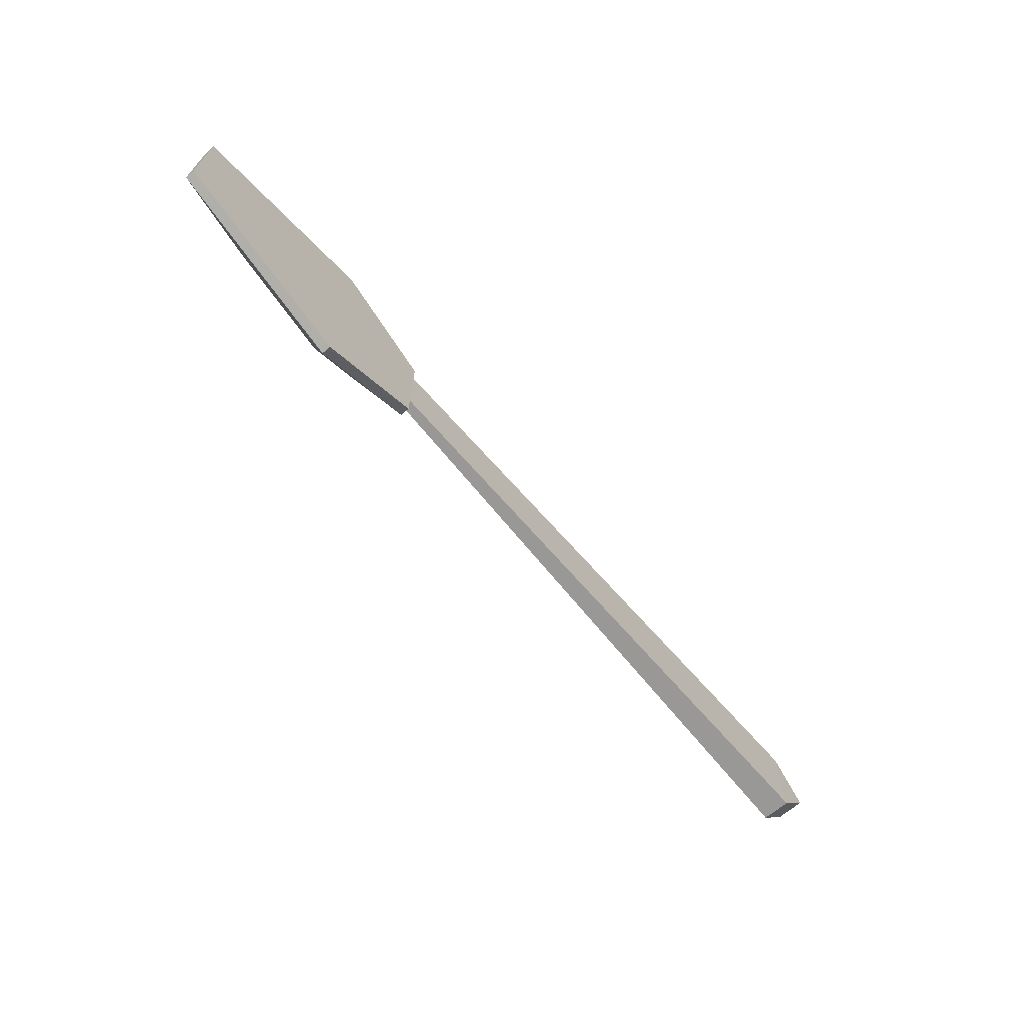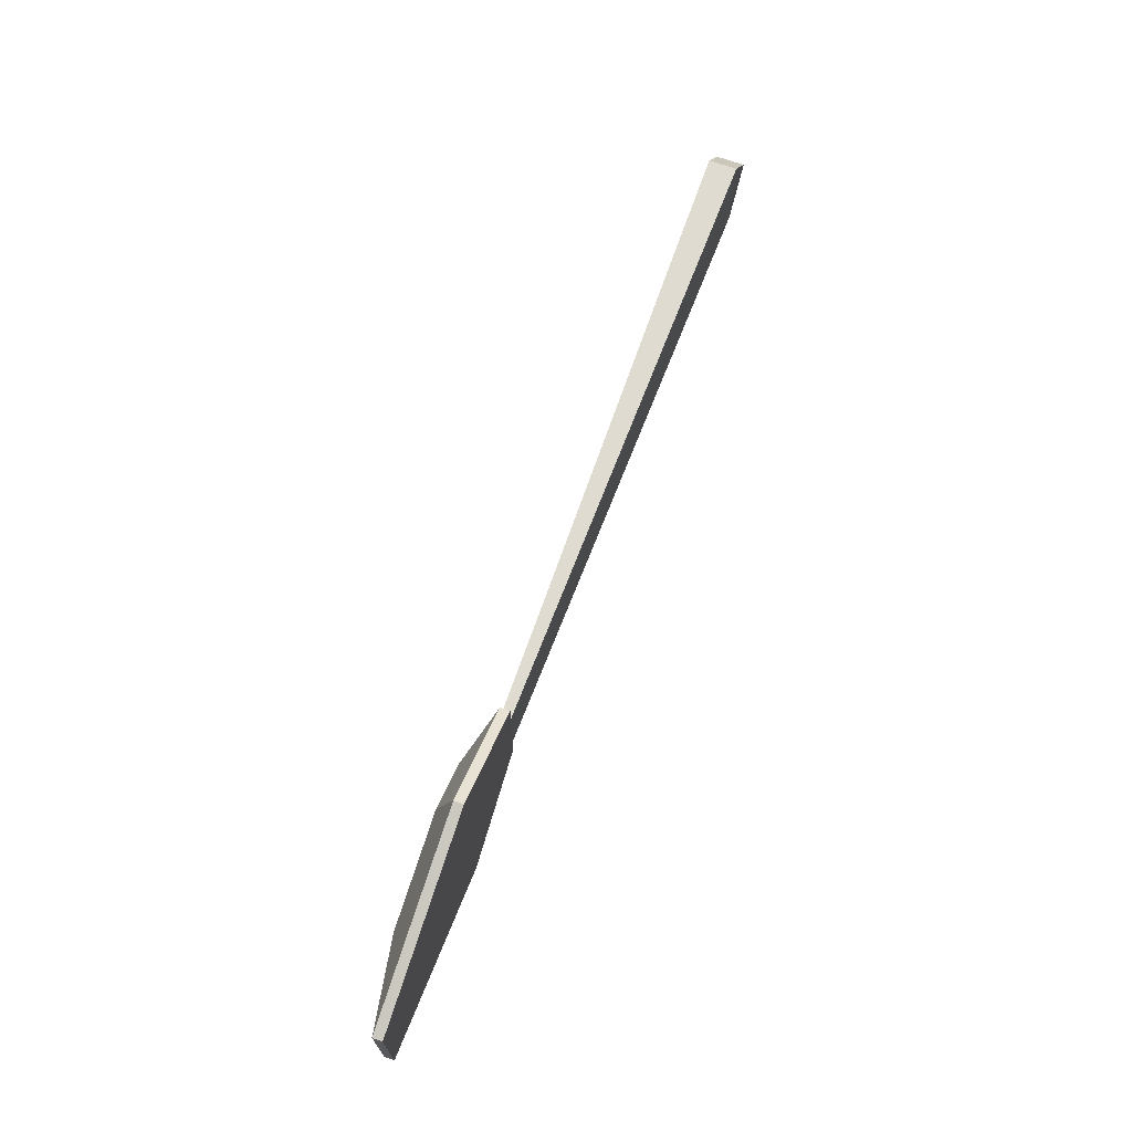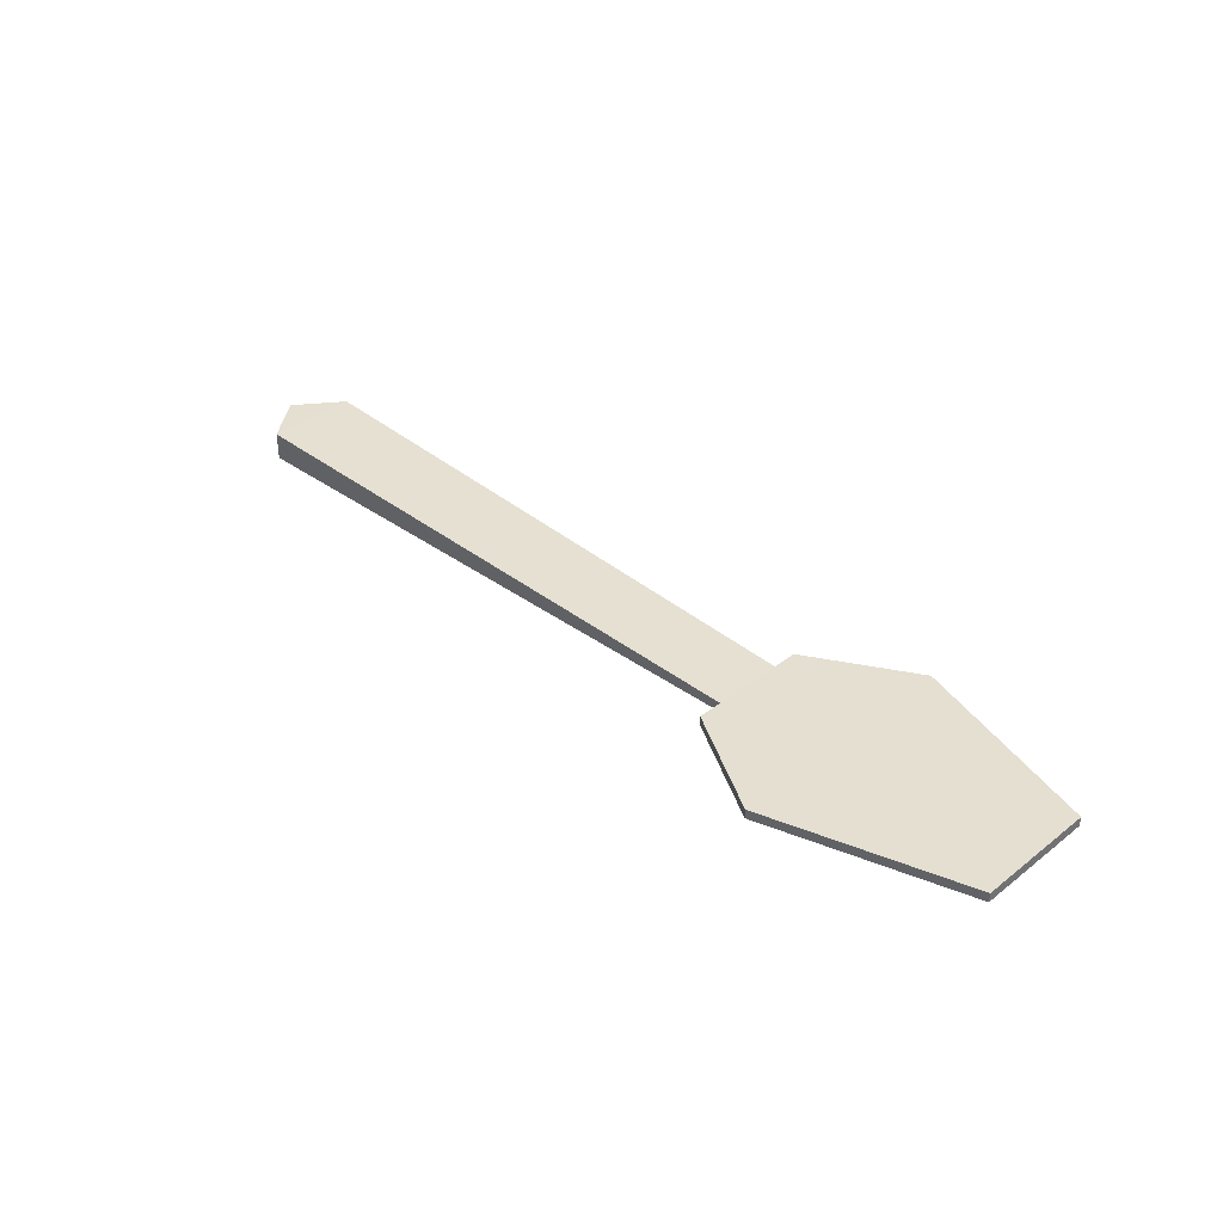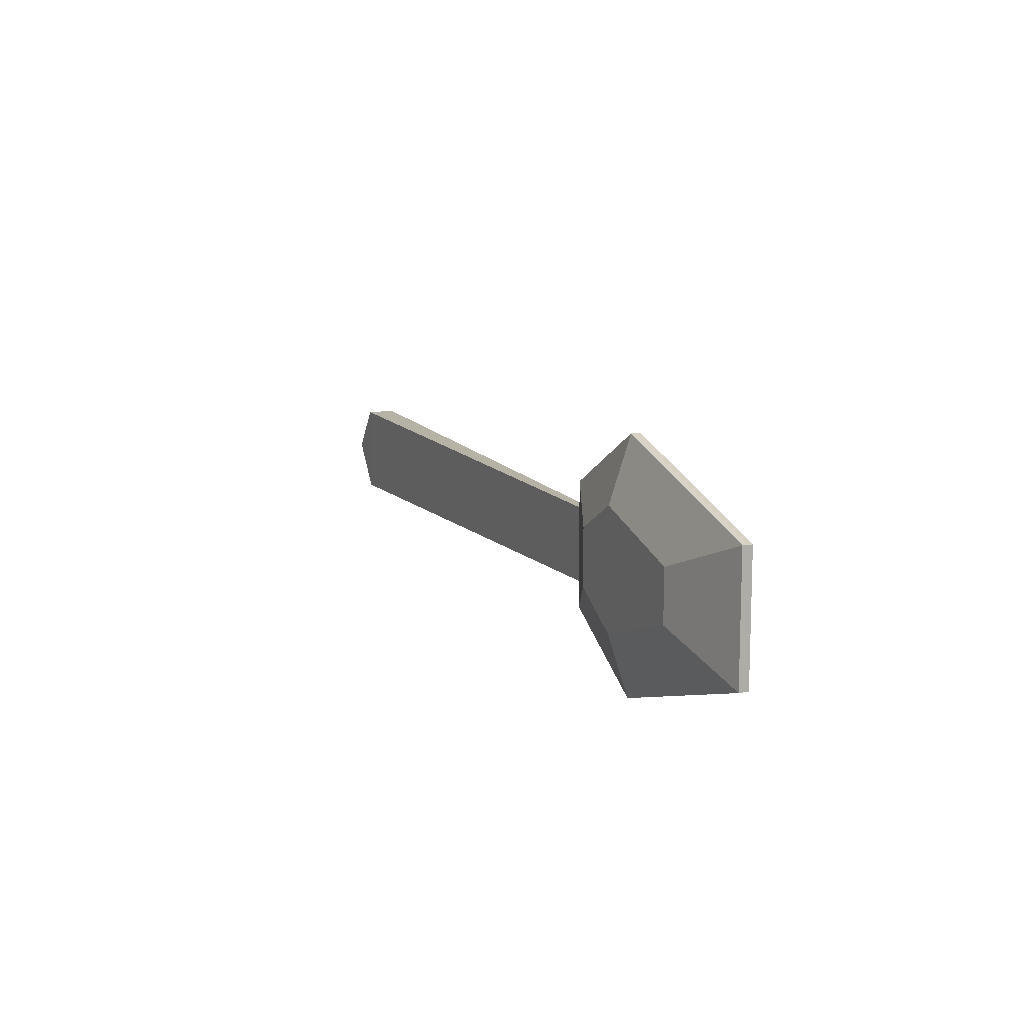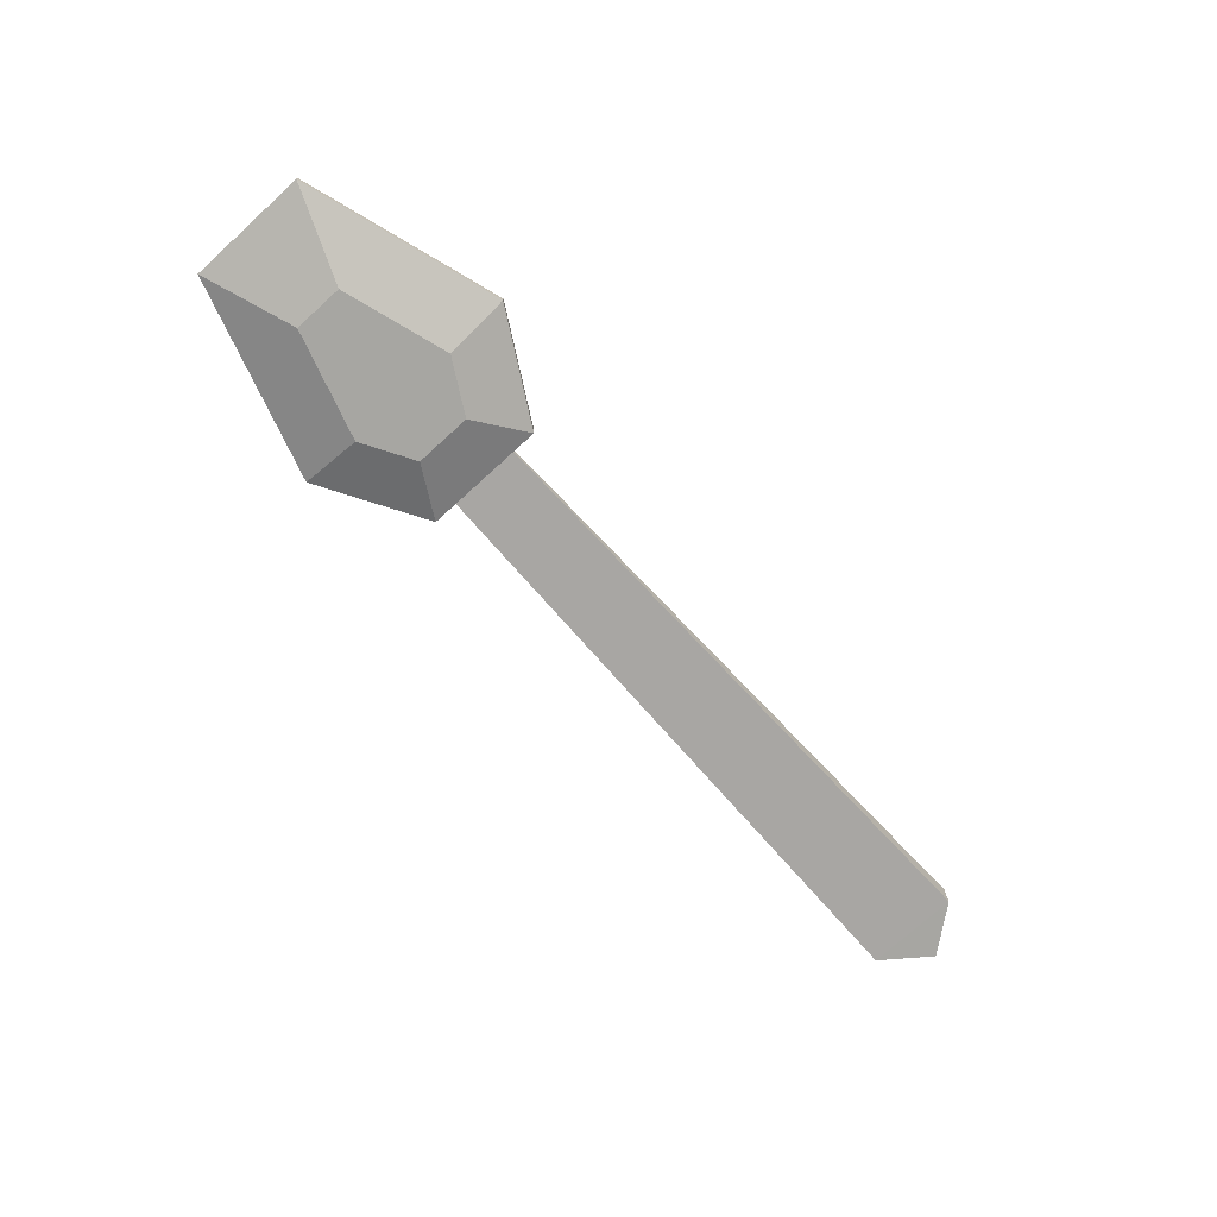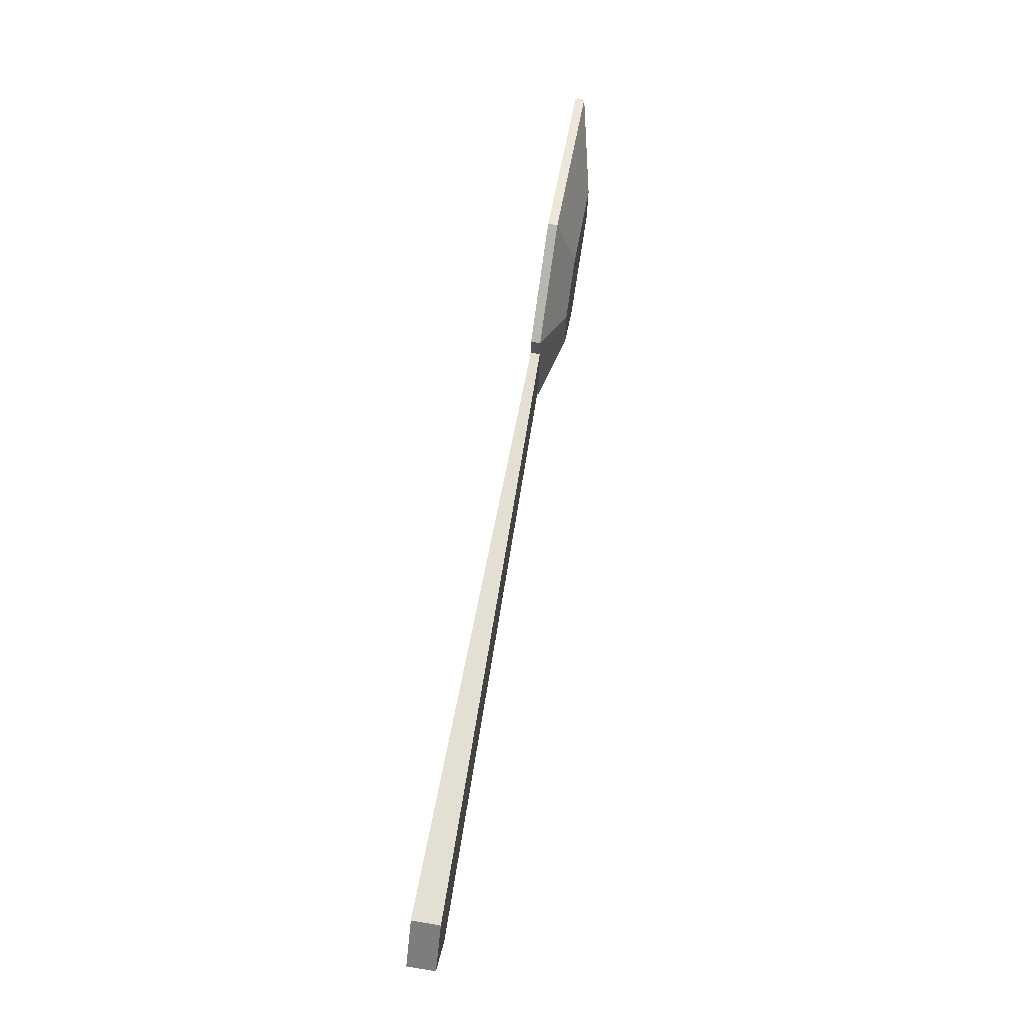
<metadata>
{"format":"obj","ext":"obj","renderer":"f3d","projection":"perspective","resolution":1024,"background":"white","views":[{"elev":-68.1,"azim":129.9,"up":"+Z"},{"elev":69.1,"azim":109.8,"up":"+Z"},{"elev":36.6,"azim":44.7,"up":"+Y"},{"elev":11.5,"azim":66.9,"up":"+Z"},{"elev":-74.0,"azim":132.3,"up":"+Y"},{"elev":68.1,"azim":-80.5,"up":"+Z"}]}
</metadata>
<code>
o cookingSpoon
v 0.1664 0.0072 0.0216
v 0.1664 0.0072 -0.0216
v 0.05903 0.0072 -0.0216
v 0.09644 0.0072 -0.0432
v 0.09644 0.0072 0.0432
v 0.05903 0.0072 0.0216
v 0.07747 -0.003387 0.01008
v 0.07747 -0.003387 -0.01008
v 0.09577 -0.003387 0.02065
v 0.09577 -0.003387 -0.02065
v 0.1336 -0.003387 0.008981
v 0.1336 -0.003387 -0.008981
v 0.1664 0.003813 0.0216
v 0.1664 0.003813 -0.0216
v 0.05903 0.003813 -0.0216
v 0.09644 0.003813 -0.0432
v 0.09644 0.003813 0.0432
v 0.05903 0.003813 0.0216
f 1 5 17 13
f 3 4 16 15
f 5 6 18 17
f 4 2 14 16
f 2 1 13 14
f 7 8 9
f 10 9 8
f 11 9 10
f 12 11 10
f 11 12 13
f 14 13 12
f 15 16 8
f 10 8 16
f 9 11 17
f 13 17 11
f 18 7 17
f 9 17 7
f 10 16 12
f 14 12 16
f 6 3 15 18
f 6 5 1 2 4 3
f 15 7 18
f 8 7 15
o cookingSpoon.001
v 0.05903 0.0072 0.01267
v 0.05903 0.0072 -0.01267
v -0.1538 0.0022 -0.01624
v -0.1538 0.0122 -0.01624
v -0.1538 0.0022 0.01624
v -0.1538 0.0122 0.01624
v -0.1664 0.0122 0
v -0.1664 0.0022 0
v 0.05903 0.003813 0.01267
v 0.05903 0.003813 -0.01267
f 28 23 21
f 28 27 23
f 23 27 19 24
f 19 22 24
f 22 19 20
f 22 25 24
f 25 23 24
f 23 25 26
f 23 26 21
f 22 26 25
f 26 22 21
f 21 22 20 28
f 20 19 27 28

</code>
